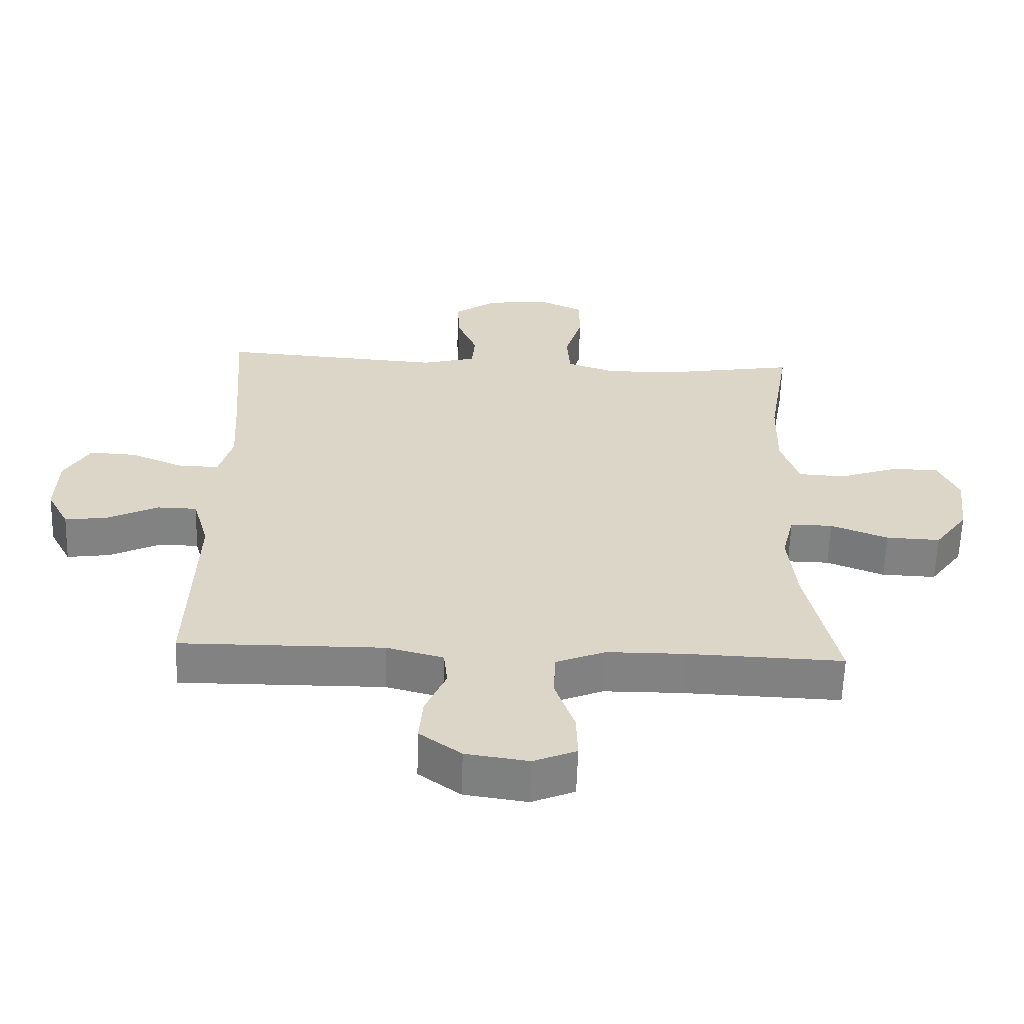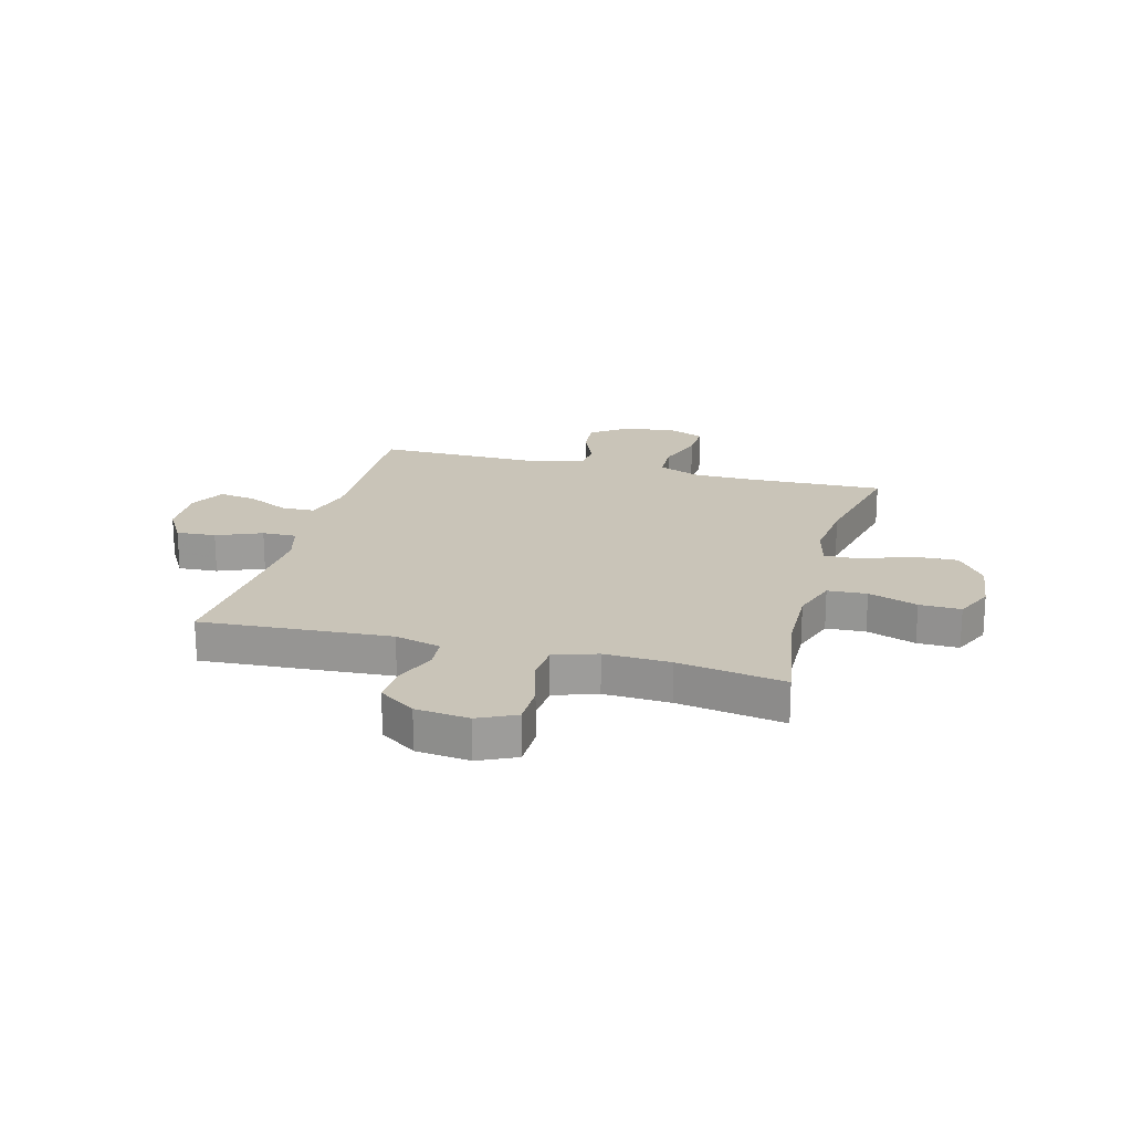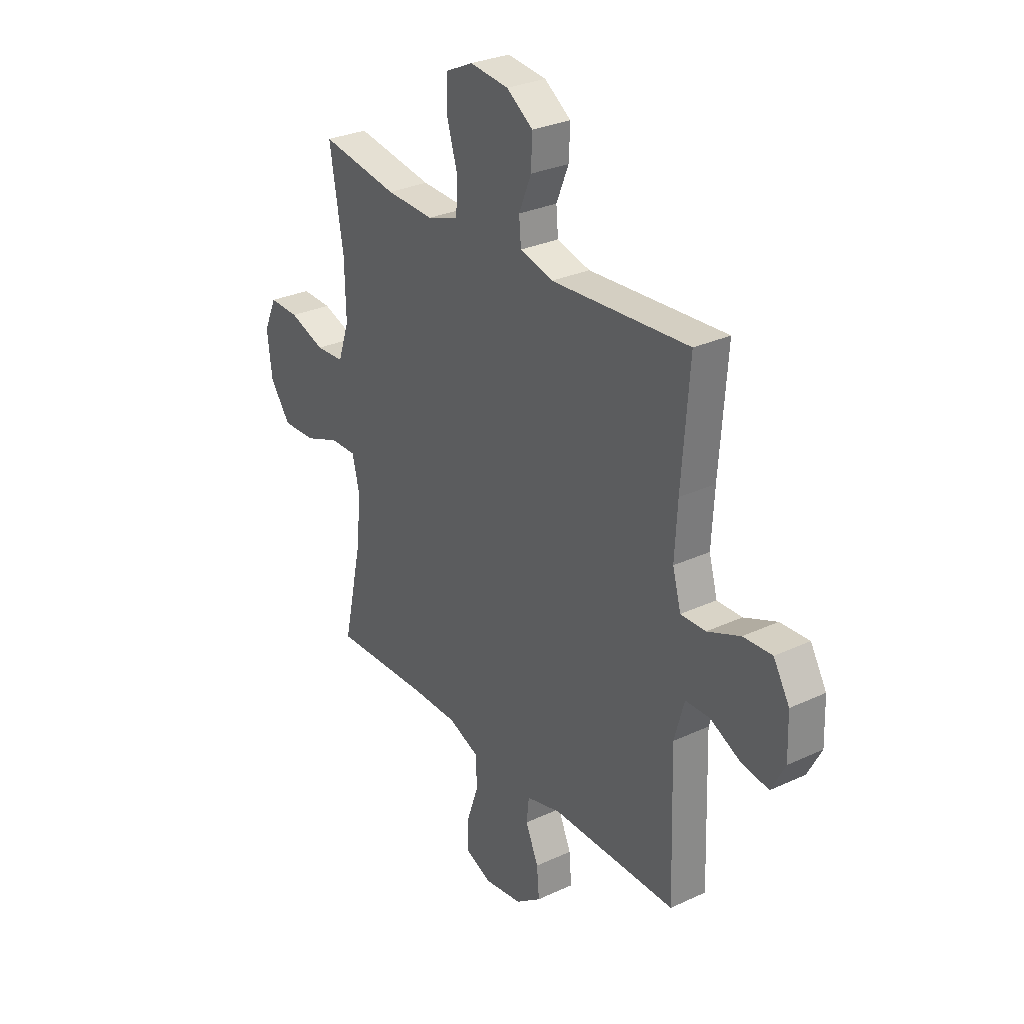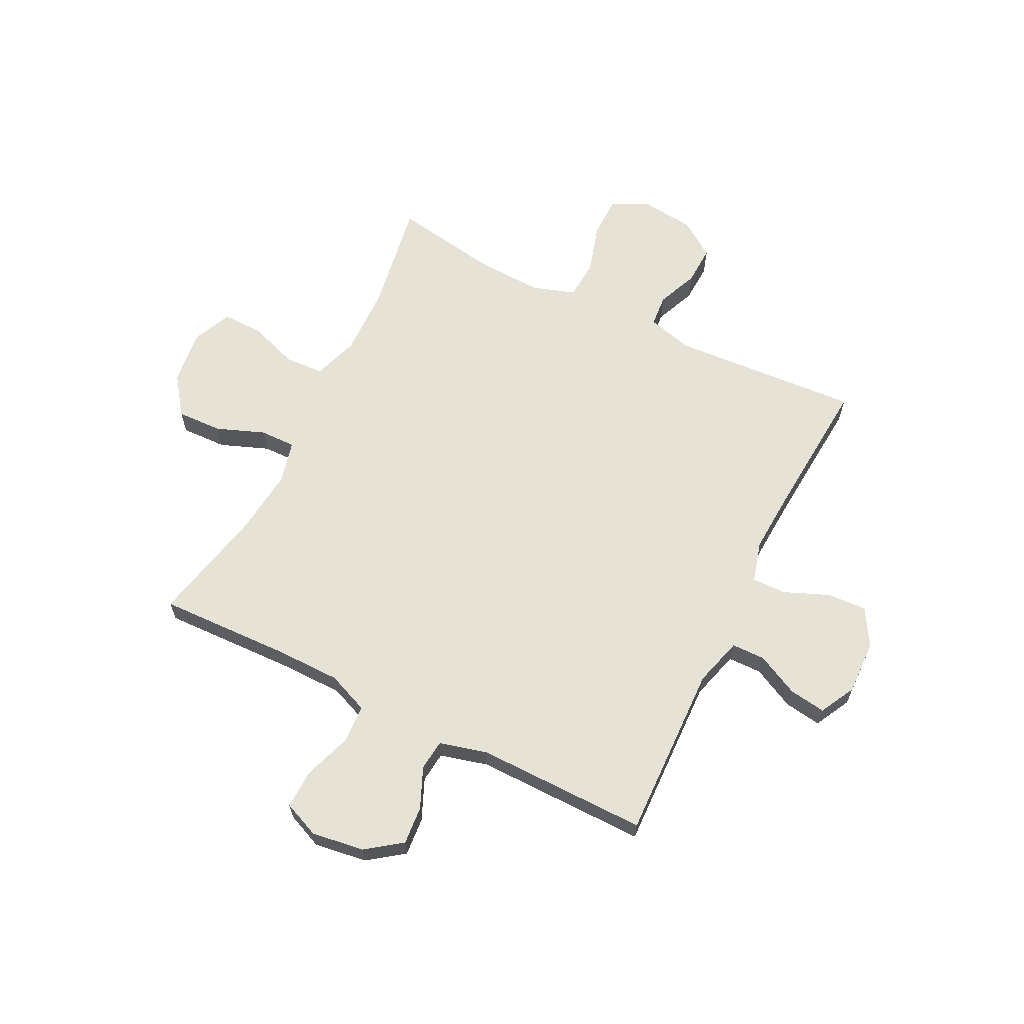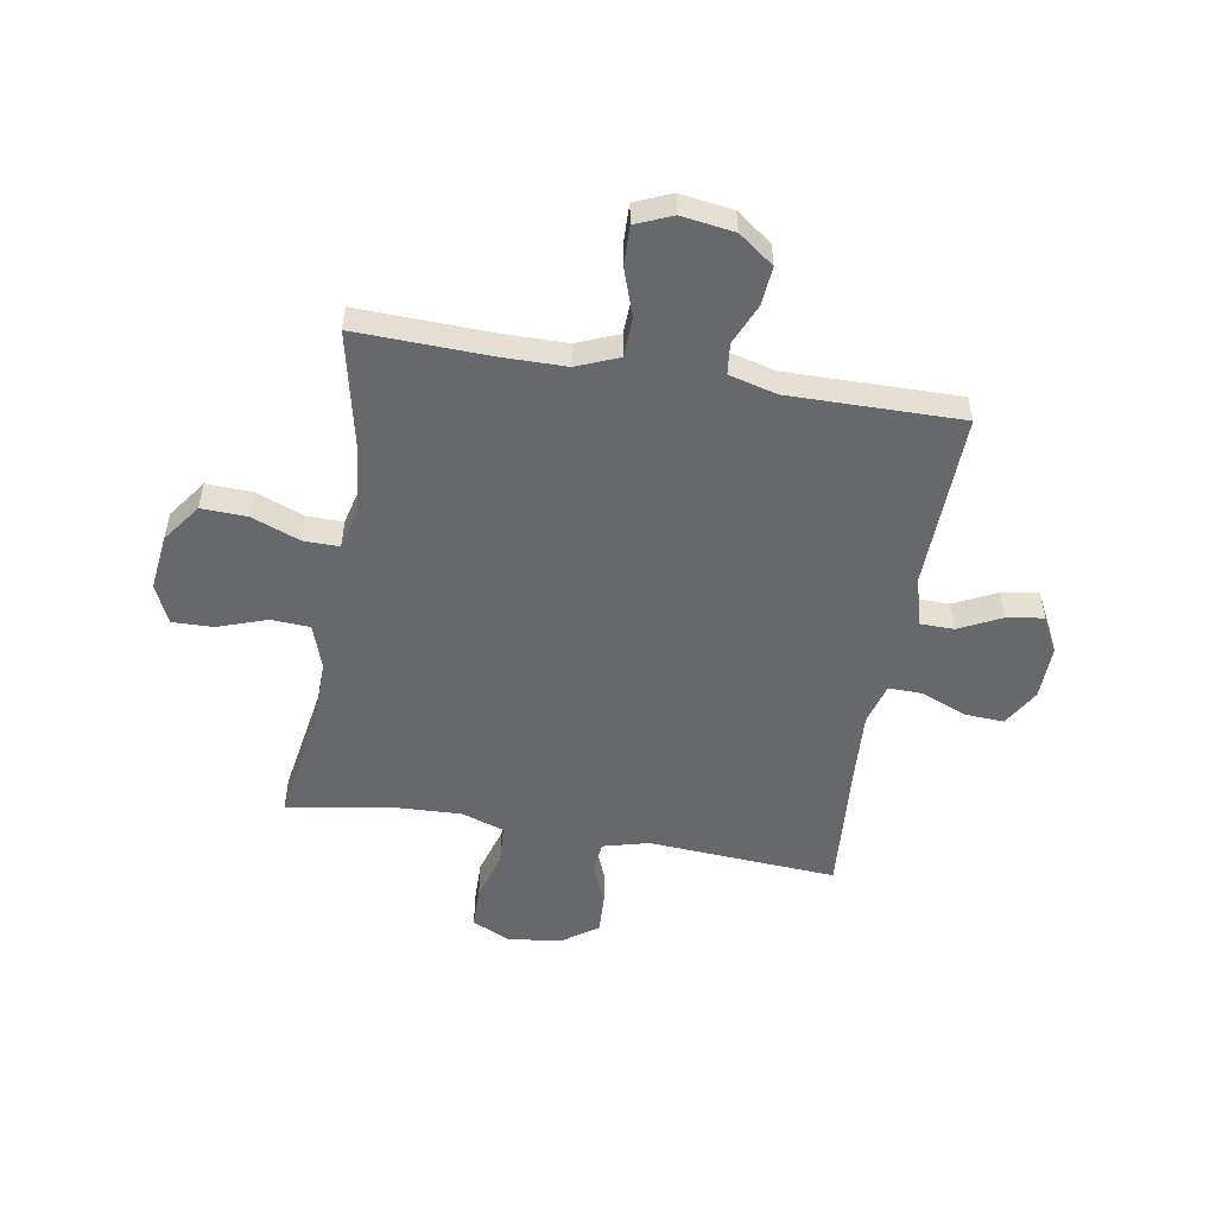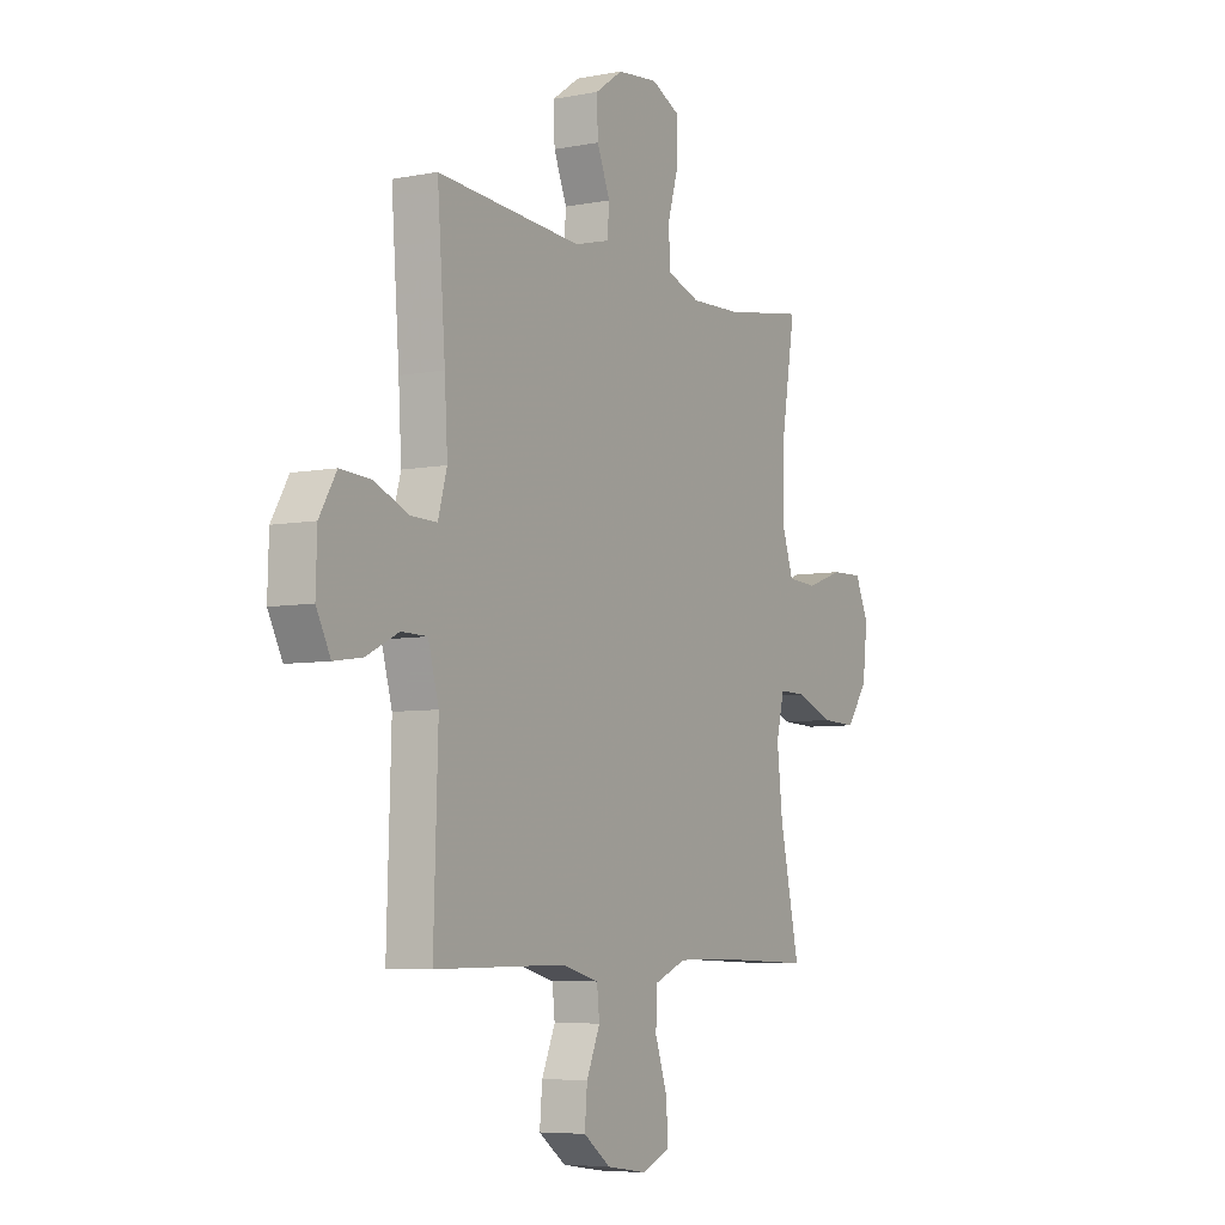
<metadata>
{"format":"obj","ext":"obj","renderer":"f3d","projection":"perspective","resolution":1024,"background":"white","views":[{"elev":-60.7,"azim":-1.8,"up":"+Z"},{"elev":20.1,"azim":14.9,"up":"+Y"},{"elev":29.3,"azim":-124.6,"up":"+Z"},{"elev":64.0,"azim":-153.5,"up":"+Y"},{"elev":-52.5,"azim":170.4,"up":"+Y"},{"elev":-6.2,"azim":-60.0,"up":"+Z"}]}
</metadata>
<code>
v 0.5 0.07 -0.5
v 0.259 0.07 -0.492
v 0.141 0.07 -0.493
v 0.065 0.07 -0.524
v 0.062 0.07 -0.595
v 0.092 0.07 -0.682
v 0.094 0.07 -0.753
v 0.028 0.07 -0.781
v -0.068 0.07 -0.767
v -0.132 0.07 -0.72
v -0.126 0.07 -0.65
v -0.094 0.07 -0.576
v -0.1 0.07 -0.52
v -0.187 0.07 -0.497
v -0.5 0.07 -0.5
v -0.49 0.07 -0.18
v -0.515 0.07 -0.091
v -0.576 0.07 -0.09
v -0.653 0.07 -0.128
v -0.72 0.07 -0.138
v -0.754 0.07 -0.073
v -0.751 0.07 0.025
v -0.711 0.07 0.093
v -0.639 0.07 0.089
v -0.557 0.07 0.055
v -0.495 0.07 0.054
v -0.474 0.07 0.129
v -0.481 0.07 0.249
v -0.5 0.07 0.5
v -0.156 0.07 0.477
v -0.073 0.07 0.499
v -0.068 0.07 0.557
v -0.099 0.07 0.632
v -0.102 0.07 0.703
v -0.036 0.07 0.749
v 0.061 0.07 0.76
v 0.129 0.07 0.728
v 0.13 0.07 0.652
v 0.103 0.07 0.561
v 0.108 0.07 0.489
v 0.186 0.07 0.463
v 0.306 0.07 0.468
v 0.5 0.07 0.5
v 0.466 0.07 0.296
v 0.463 0.07 0.169
v 0.491 0.07 0.086
v 0.562 0.07 0.082
v 0.651 0.07 0.113
v 0.726 0.07 0.115
v 0.758 0.07 0.044
v 0.746 0.07 -0.057
v 0.695 0.07 -0.127
v 0.612 0.07 -0.124
v 0.524 0.07 -0.09
v 0.459 0.07 -0.089
v 0.44 0.07 -0.166
v 0.453 0.07 -0.286
v 0.5 0 -0.5
v 0.259 0 -0.492
v 0.141 0 -0.493
v 0.065 0 -0.524
v 0.062 0 -0.595
v 0.092 0 -0.682
v 0.094 0 -0.753
v 0.028 0 -0.781
v -0.068 0 -0.767
v -0.132 0 -0.72
v -0.126 0 -0.65
v -0.094 0 -0.576
v -0.1 0 -0.52
v -0.187 0 -0.497
v -0.5 0 -0.5
v -0.49 0 -0.18
v -0.515 0 -0.091
v -0.576 0 -0.09
v -0.653 0 -0.128
v -0.72 0 -0.138
v -0.754 0 -0.073
v -0.751 0 0.025
v -0.711 0 0.093
v -0.639 0 0.089
v -0.557 0 0.055
v -0.495 0 0.054
v -0.474 0 0.129
v -0.481 0 0.249
v -0.5 0 0.5
v -0.156 0 0.477
v -0.073 0 0.499
v -0.068 0 0.557
v -0.099 0 0.632
v -0.102 0 0.703
v -0.036 0 0.749
v 0.061 0 0.76
v 0.129 0 0.728
v 0.13 0 0.652
v 0.103 0 0.561
v 0.108 0 0.489
v 0.186 0 0.463
v 0.306 0 0.468
v 0.5 0 0.5
v 0.466 0 0.296
v 0.463 0 0.169
v 0.491 0 0.086
v 0.562 0 0.082
v 0.651 0 0.113
v 0.726 0 0.115
v 0.758 0 0.044
v 0.746 0 -0.057
v 0.695 0 -0.127
v 0.612 0 -0.124
v 0.524 0 -0.09
v 0.459 0 -0.089
v 0.44 0 -0.166
v 0.453 0 -0.286
f 52 53 54
f 51 52 54
f 50 51 54
f 49 50 54
f 48 49 54
f 47 48 54
f 46 47 54 55
f 45 46 55 56
f 42 43 44
f 44 45 56
f 42 44 56
f 41 42 56
f 37 38 39
f 36 37 39
f 35 36 39
f 34 35 39
f 33 34 39
f 32 33 39
f 31 32 39 40
f 41 56 57
f 40 41 57
f 31 40 57
f 30 31 57
f 23 24 25
f 22 23 25
f 21 22 25
f 20 21 25
f 19 20 25
f 18 19 25
f 17 18 25 26
f 16 17 26 27
f 14 15 16 27
f 10 11 12
f 9 10 12
f 8 9 12
f 7 8 12
f 6 7 12
f 5 6 12
f 4 5 12 13
f 14 27 28
f 13 14 28
f 4 13 28
f 3 4 28
f 29 30 57
f 28 29 57
f 3 28 57
f 2 3 57
f 1 2 57
f 111 110 109
f 111 109 108
f 111 108 107
f 111 107 106
f 111 106 105
f 111 105 104
f 112 111 104 103
f 113 112 103 102
f 101 100 99
f 113 102 101
f 113 101 99
f 113 99 98
f 96 95 94
f 96 94 93
f 96 93 92
f 96 92 91
f 96 91 90
f 96 90 89
f 97 96 89 88
f 114 113 98
f 114 98 97
f 114 97 88
f 114 88 87
f 82 81 80
f 82 80 79
f 82 79 78
f 82 78 77
f 82 77 76
f 82 76 75
f 83 82 75 74
f 84 83 74 73
f 84 73 72 71
f 69 68 67
f 69 67 66
f 69 66 65
f 69 65 64
f 69 64 63
f 69 63 62
f 70 69 62 61
f 85 84 71
f 85 71 70
f 85 70 61
f 85 61 60
f 114 87 86
f 114 86 85
f 114 85 60
f 114 60 59
f 114 59 58
f 1 58 59 2
f 2 59 60 3
f 3 60 61 4
f 4 61 62 5
f 5 62 63 6
f 6 63 64 7
f 7 64 65 8
f 8 65 66 9
f 9 66 67 10
f 10 67 68 11
f 11 68 69 12
f 12 69 70 13
f 13 70 71 14
f 14 71 72 15
f 15 72 73 16
f 16 73 74 17
f 17 74 75 18
f 18 75 76 19
f 19 76 77 20
f 20 77 78 21
f 21 78 79 22
f 22 79 80 23
f 23 80 81 24
f 24 81 82 25
f 25 82 83 26
f 26 83 84 27
f 27 84 85 28
f 28 85 86 29
f 29 86 87 30
f 30 87 88 31
f 31 88 89 32
f 32 89 90 33
f 33 90 91 34
f 34 91 92 35
f 35 92 93 36
f 36 93 94 37
f 37 94 95 38
f 38 95 96 39
f 39 96 97 40
f 40 97 98 41
f 41 98 99 42
f 42 99 100 43
f 43 100 101 44
f 44 101 102 45
f 45 102 103 46
f 46 103 104 47
f 47 104 105 48
f 48 105 106 49
f 49 106 107 50
f 50 107 108 51
f 51 108 109 52
f 52 109 110 53
f 53 110 111 54
f 54 111 112 55
f 55 112 113 56
f 56 113 114 57
f 57 114 58 1

</code>
